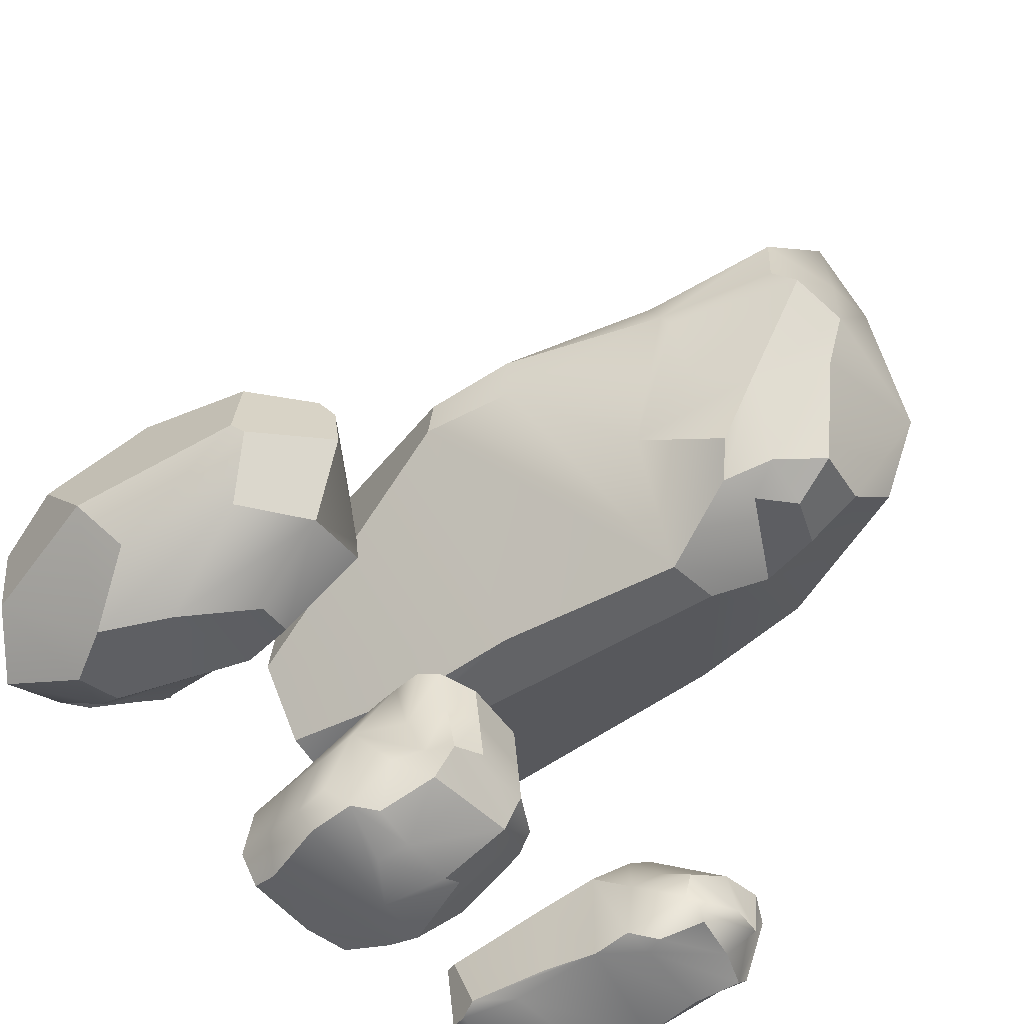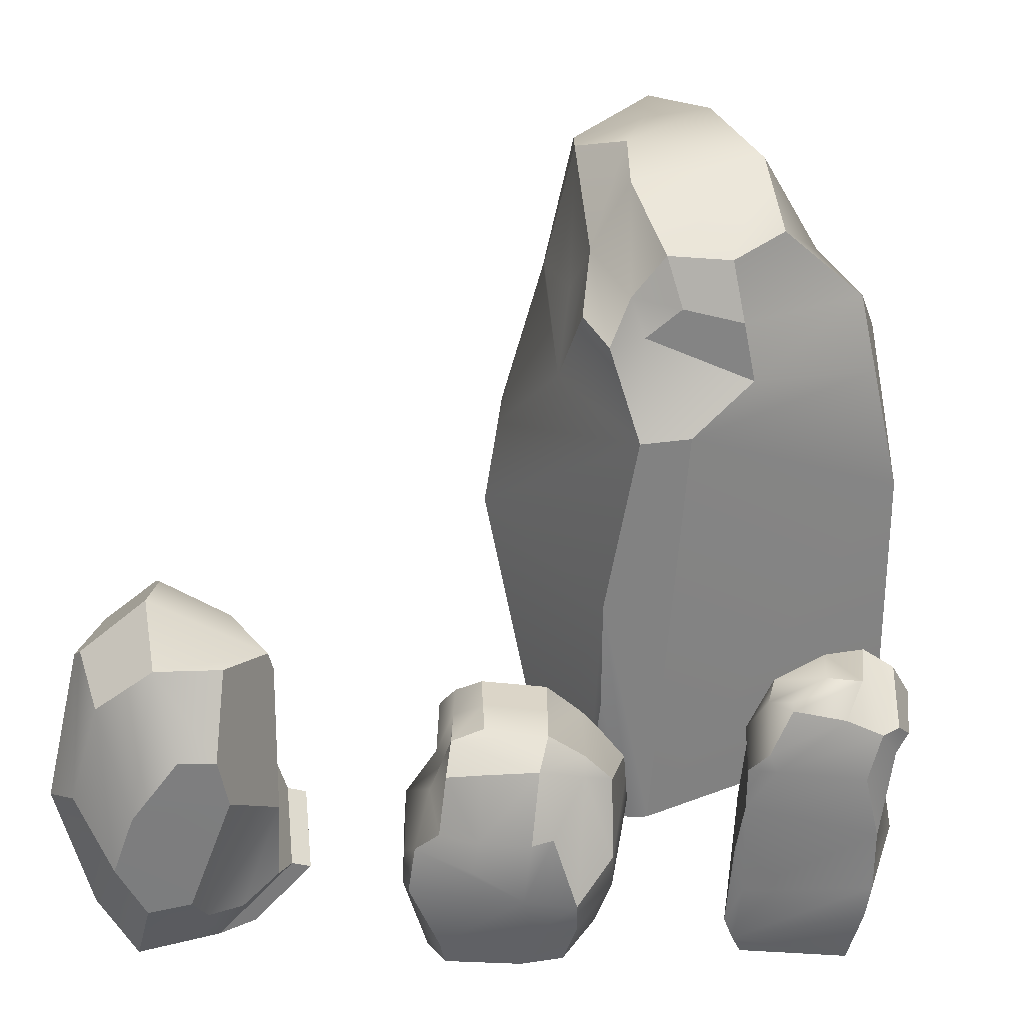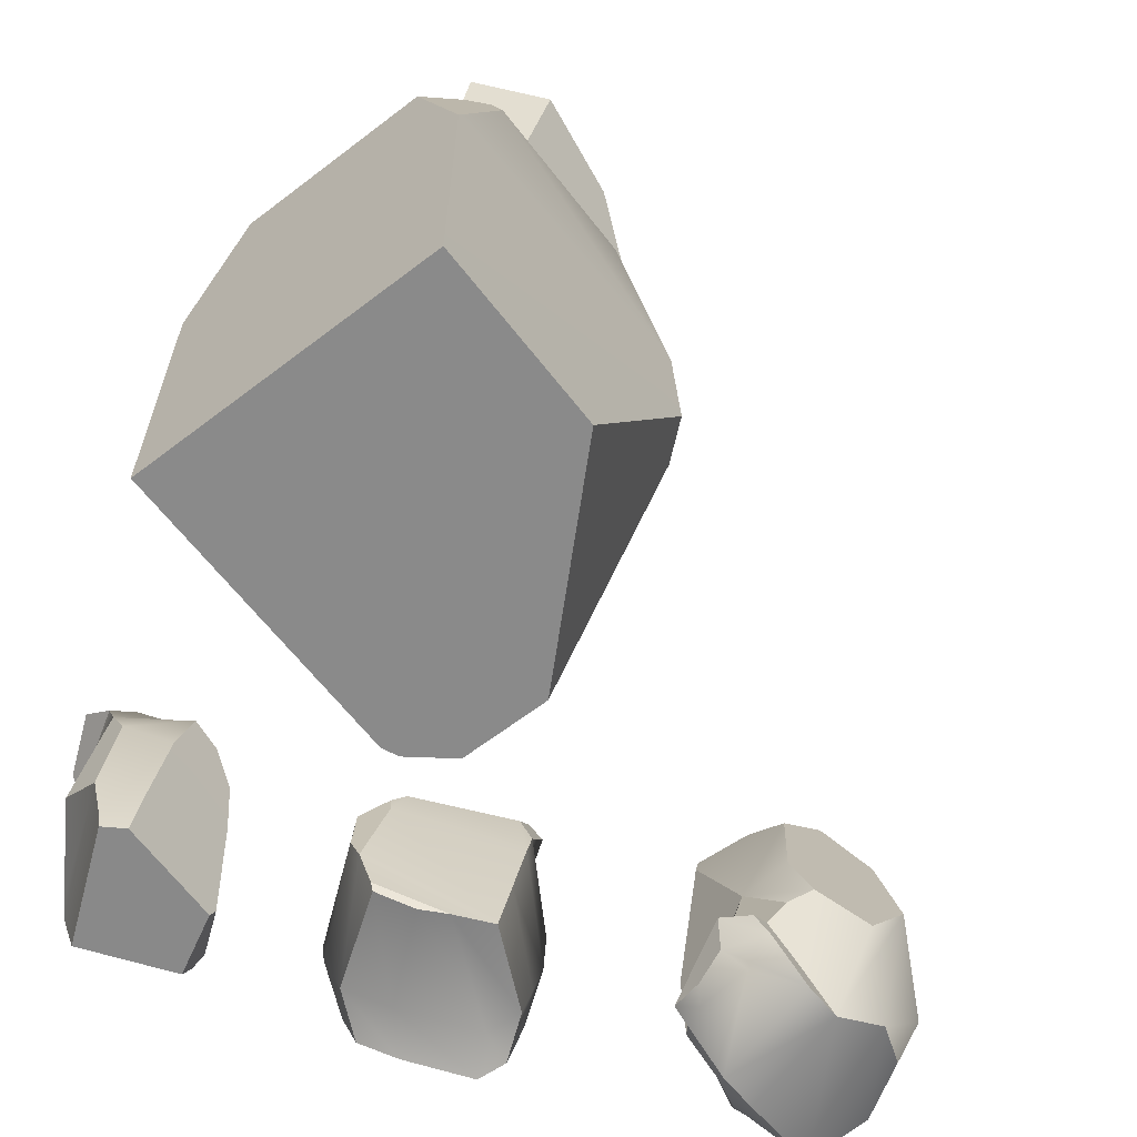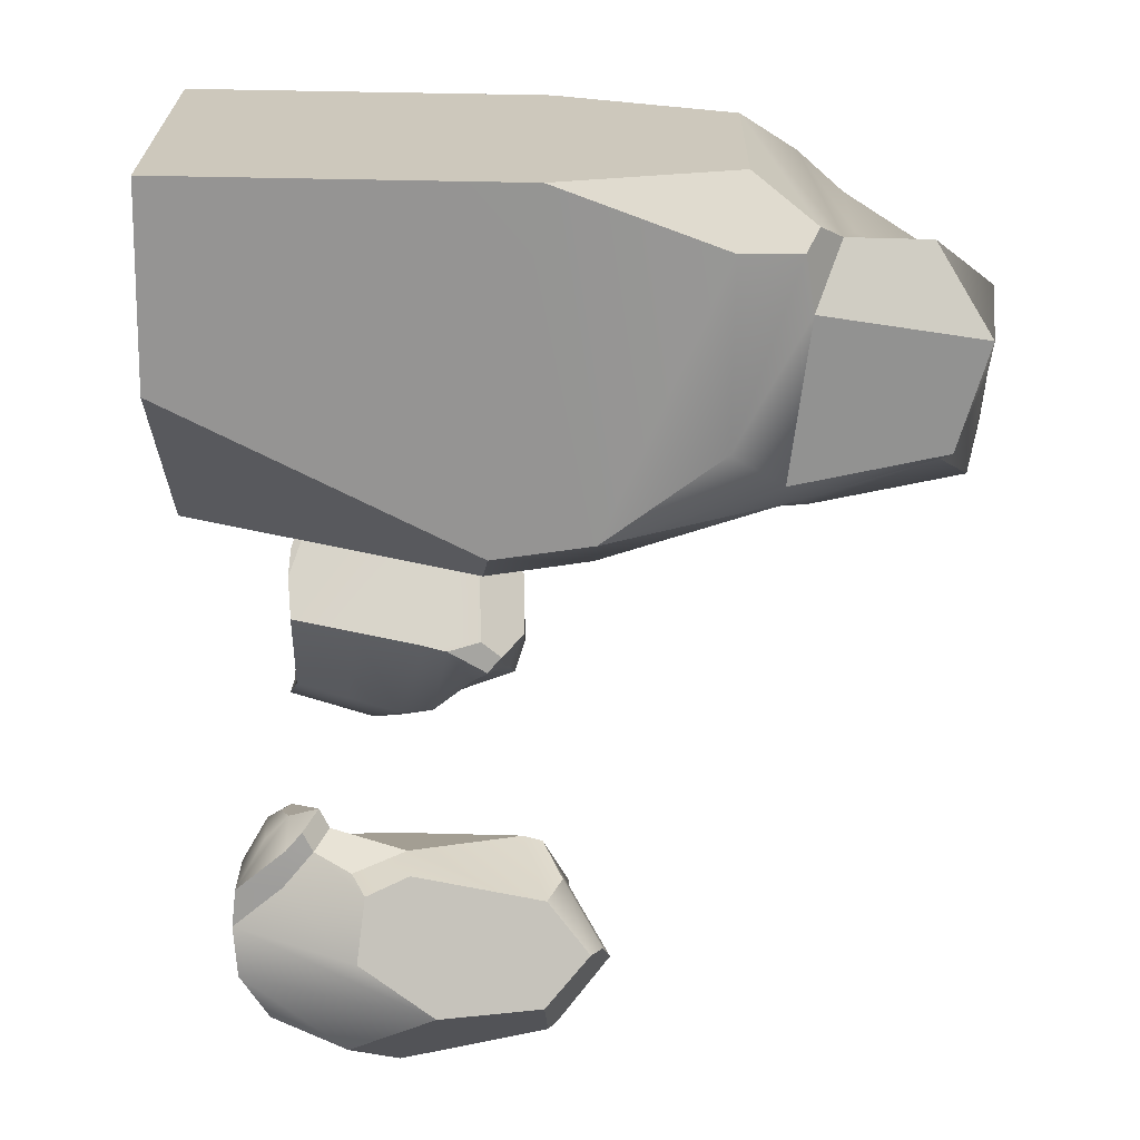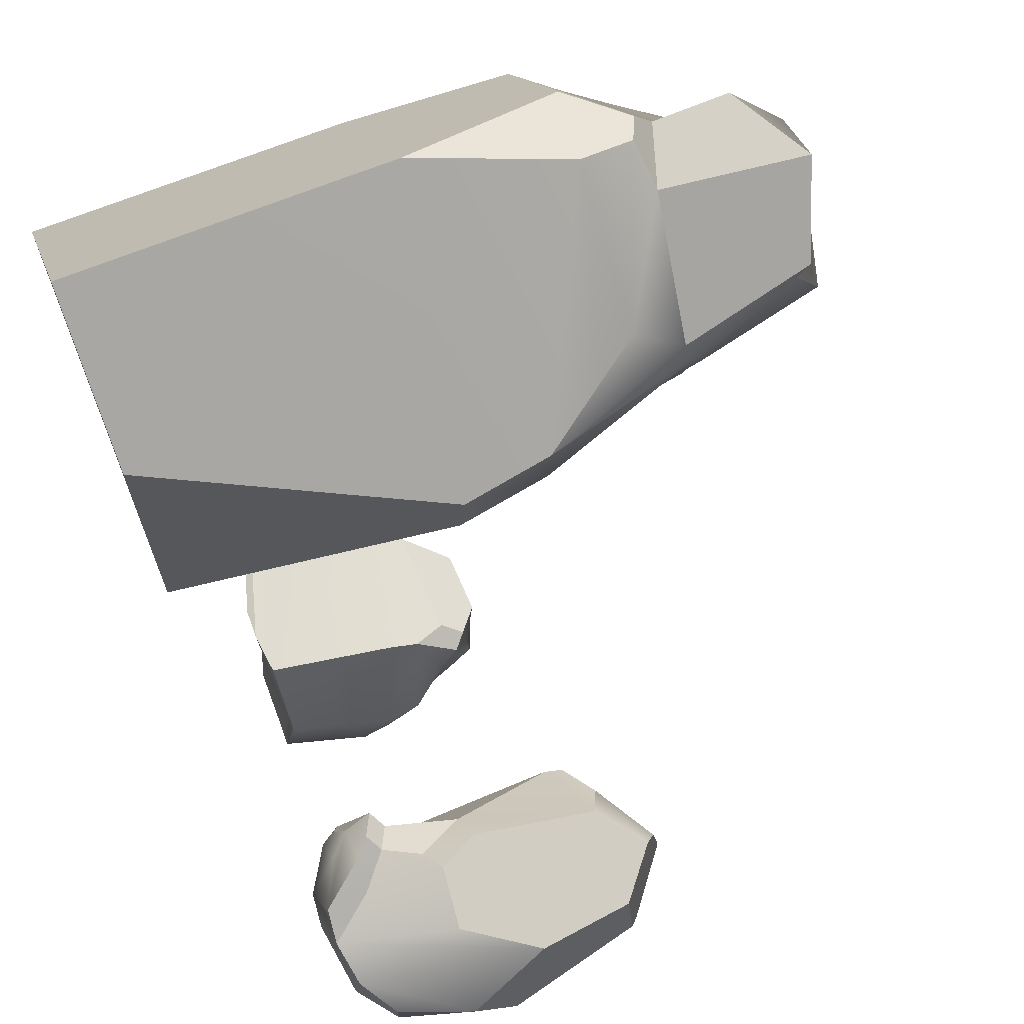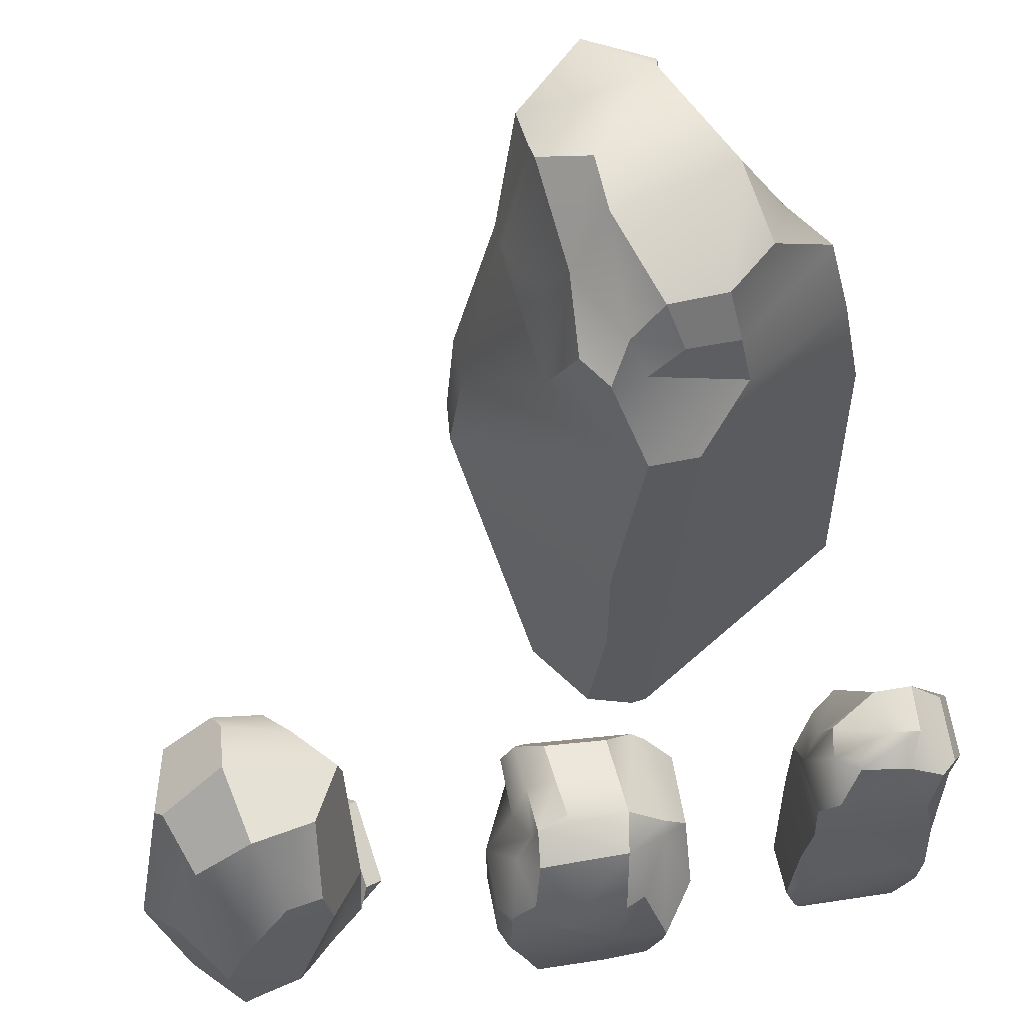
<metadata>
{"format":"obj","ext":"obj","renderer":"f3d","projection":"perspective","resolution":1024,"background":"white","views":[{"elev":-56.1,"azim":126.8,"up":"+Z"},{"elev":28.8,"azim":-172.5,"up":"+Y"},{"elev":-63.5,"azim":-14.6,"up":"+Y"},{"elev":74.3,"azim":91.1,"up":"+Z"},{"elev":68.7,"azim":68.0,"up":"+Z"},{"elev":54.4,"azim":173.8,"up":"+Y"}]}
</metadata>
<code>
o Cube_low
v 161.7 29.55 -37.79
v 160.6 32.27 -35.28
v 158.2 25.88 -27
v 163.8 32.38 -35.28
v 166.6 30.16 -37.79
v 166.7 30.48 -36.8
v 168.9 29.76 -36
v 170.9 25.03 -33.27
v 158.3 17.83 -38.5
v 158.5 28.63 -38.34
v 157.1 25.68 -36.55
v 159.6 24.34 -39.25
v 171.2 15.06 -38.6
v 167.7 24.44 -39.25
v 170.3 23.92 -38.49
v 168.4 26.26 -39.26
v 170.4 20.16 -39.04
v 158.9 22.42 -25.55
v 160 19.29 -24.4
v 158.3 12.38 -39.25
v 156.7 11.68 -28.34
v 159 8.924 -24.4
v 160 4.35 -24.4
v 170.2 10.85 -39.19
v 158.8 9.107 -39.25
v 171.8 6.6 -38.24
v 170.9 4.852 -38.76
v 160.6 32.75 -30.56
v 164 31.65 -30.17
v 171.3 15.19 -30.14
v 170.8 20.46 -29.09
v 164.8 18.48 -24.4
v 163.3 7.163 -24.4
v 171.9 4.278 -31.79
v 168.5 30.28 -32.95
v 169.4 27.58 -31.86
v 166.3 24.41 -25.2
v 168.8 23.54 -27.09
v 160.4 2.93 -24.87
v 160.2 2.989 -37.68
v 162.9 2.955 -24.47
v 160.3 2.963 -31.91
v 170.2 3.097 -38.25
v 171.4 3.077 -31.5
v 156.1 27.47 -28.89
v 156.1 27.32 -35.65
v 157 28.67 -36.91
v 157.8 31.59 -31.41
f 11 10 12 9
f 29 4 2 28
f 5 1 2
f 15 17 14 16
f 36 35 29 37 38
f 16 7 15
f 1 5 16 14
f 37 18 19 32
f 18 3 11 9
f 32 19 22 23 33
f 22 21 20 25
f 15 8 31 17
f 38 31 8 36
f 21 22 19 18
f 10 47 48 28
f 17 31 30 13
f 13 30 34 26
f 44 41 39 42
f 39 23 42
f 30 32 33 34
f 15 7 8
f 30 31 38 37 32
f 29 28 3 18 37
f 8 7 35 36
f 35 4 29
f 27 43 40 25
f 34 44 43 27 26
f 34 33 41 44
f 23 22 25 40 42
f 33 23 39 41
f 43 44 42 40
f 9 17 24 20
f 27 25 20 24
f 26 27 24 17 13
f 12 14 17 9
f 10 1 14 12
f 1 10 28 2
f 21 18 9 20
f 5 6 7 16
f 6 5 2 4
f 7 6 4 35
f 47 46 45 48
f 11 46 47 10
f 3 45 46 11
f 28 48 45 3
o Cube.003_low
v 157.3 -5.027 12.13
v 176.4 -5.027 36.76
v 162.2 49.28 12.05
v 167.1 53.02 14.71
v 173 43.93 32.37
v 176.4 27.46 36.76
v 180.7 42.87 33.39
v 172.5 45.05 -0.991
v 173.7 51.26 -0.8708
v 179.7 53.45 -3.191
v 183.3 50.36 -3.725
v 183.3 40.31 -7.081
v 194.2 42.87 23.02
v 200.5 32.21 17.82
v 180 48.47 31.94
v 177.5 49.66 31.4
v 200.2 32.02 12.18
v 192.6 42.72 2.558
v 192.2 49.61 9.131
v 185.9 64.33 20.88
v 157.3 27.51 12.13
v 160.8 43.93 16.6
v 160.3 41.87 9.813
v 181.5 -5.027 -6.546
v 186.6 21.64 -7.849
v 178.2 41.35 -7.259
v 188.1 -5.027 -5.857
v 183.2 -5.027 -6.936
v 186.6 9.914 -7.804
v 175.3 53.02 25.27
v 195.8 47.67 19.89
v 183.9 49.38 28.57
v 177.1 51.77 28.4
v 195.9 48.85 16.68
v 195.5 49.96 14.49
v 193.6 -5.027 1.213
v 190.9 -5.027 25.52
v 201.7 22.62 11.92
v 201.6 23.15 16.47
v 172.9 64.35 10.61
v 170.3 59.12 4.309
v 179.2 64.57 23.87
v 186 62.43 7.248
v 186.9 64.82 12.29
v 175.1 57.55 0.03214
v 181.6 58.3 -1.497
v 189.9 55.38 6.052
v 185 53.81 -1.788
v 186.8 48.98 -3.517
v 189.8 51.34 -1.572
v 192.4 63.37 14.06
v 192.6 60.61 18.32
v 186.1 63.76 29.25
v 178 59.02 30.42
v 193.4 61.2 22.23
v 185.7 -5.027 3.59
f 70 51 71 69
f 80 101 102 81
f 59 96 97 60
f 81 64 63 80
f 51 57 56 71
f 62 61 55 54
f 53 55 63 64
f 60 97 98 66
f 87 86 65 62
f 83 99 100 82
f 54 69 49 50
f 56 59 60 74
f 69 74 72 49
f 75 76 77
f 73 77 76 72 74 60
f 66 67 83 82
f 80 61 79
f 62 82 79 61
f 67 95 99 83
f 51 81 78 52
f 60 66 65 86 73
f 86 87 85 84
f 73 86 84 75 77
f 104 76 75 84
f 92 91 88 90
f 93 89 88
f 97 96 95 98
f 68 101 103
f 95 91 92 99
f 52 88 89 51
f 58 94 96 59
f 79 103 101 80
f 57 93 94 58
f 82 100 103 79
f 66 98 95 67
f 78 90 88 52
f 51 89 93 57
f 81 102 90 78
f 57 58 59 56
f 70 53 64 81 51
f 54 55 53
f 63 55 61 80
f 65 66 82 62
f 96 94 91 95
f 99 68 103 100
f 92 90 68 99
f 90 102 101 68
f 87 62 54 50 85
f 53 70 69 54
f 71 56 74 69
f 85 104 84
f 50 49 104 85
f 49 72 76 104
f 94 93 88 91
o Icosphere_low
v 223.9 11.27 -20.53
v 233.2 28.19 -27.1
v 227.2 34.37 -33.23
v 218.7 14.81 -25.08
v 216.8 7.448 -23.76
v 214.9 4.038 -31.61
v 219 30.16 -37.7
v 225.1 30.7 -39.71
v 228.4 -1.153 -40.84
v 226.3 -1.504 -24.93
v 234 1.912 -30.63
v 221.6 -2.222 -35.66
v 221.8 15.41 -20.84
v 216.5 27.63 -30.37
v 216.1 25.73 -30.01
v 226.3 5.823 -43.48
v 226.8 17.12 -44.22
v 222.4 23.05 -43.07
v 219 22.66 -41.99
v 227.2 33.63 -28.41
v 228.1 32.49 -26.62
v 223.4 28.24 -24.27
v 220.7 29.68 -27.27
v 222.7 3.245 -23.51
v 221.6 9.868 -21.67
v 219.5 6.161 -21.88
v 230.9 -0.7424 -25.39
v 234.3 28.49 -34.21
v 233.4 29.34 -34.99
v 230.7 26.43 -40.18
v 234.7 18.09 -25.18
v 230 10.61 -22.57
v 237.1 14.12 -36.98
v 237 9.486 -30.94
v 229.2 10.55 -43.6
v 233.5 16.6 -40.86
v 233.4 2.076 -37.46
v 215.6 4.874 -34.51
v 218.9 2.007 -36.34
v 221.4 3.315 -39.91
v 215.2 12.66 -34.27
v 218.1 17.82 -41.54
v 222.2 6.458 -42.41
v 217.9 5.129 -20.77
v 215.2 6.416 -22.65
v 215 0.9362 -28.57
v 214.6 2.342 -27.16
v 218 1.273 -23.95
v 215.7 3.471 -23.95
v 213.3 3.006 -30.5
v 218.4 -1.867 -33.5
v 223.1 -1.149 -22.77
v 219.6 3.6 -21.35
f 128 157 156 114
f 109 149 148 130
f 143 116 110 142
f 110 154 149 109
f 114 131 135 136
f 128 114 136 105
f 145 144 143 142
f 145 119 118 111 123 146
f 123 111 112 122
f 134 112 107 133
f 125 124 127 126
f 119 126 127 118
f 118 107 112 111
f 108 109 130 129
f 114 156 155 116
f 108 129 105 117
f 112 134 121 122
f 138 137 132 106 135
f 106 132 133 107 124 125
f 139 121 134 140
f 120 139 141 113
f 105 136 135 106 125 126 117
f 140 134 133 132 137
f 138 135 131 115
f 146 123 122 121
f 139 140 137 141
f 131 113 141 115
f 120 113 144 147
f 116 143 144 113
f 108 119 145 142
f 127 124 107 118
f 108 117 126 119
f 130 128 105 129
f 138 115 141 137
f 147 146 121 139 120
f 146 147 144 145
f 109 108 142 110
f 130 148 157 128
f 114 116 113 131
f 116 155 154 110
f 149 153 157 148
f 150 152 153 151
f 154 155 150 151
f 153 152 156 157
f 153 149 154 151
f 152 150 155 156
o Cube.001_low
v 182.4 13.59 -39.38
v 185.2 21.58 -38.18
v 197.8 22.18 -40.79
v 185.4 17.21 -25.47
v 182.5 9.597 -38.18
v 182.2 10.97 -26.12
v 183.1 8.448 -25.47
v 184.4 4.407 -25.47
v 189.1 23.52 -40.79
v 197.7 21.21 -26.24
v 184.7 3.505 -25.77
v 184.2 4.52 -37.16
v 191.7 2.15 -25.47
v 189 2.994 -36.99
v 188.7 2.253 -25.77
v 199.8 18.75 -37.91
v 197.7 2.775 -37.35
v 200.3 2.595 -34.31
v 195.9 2.556 -25.73
v 198.3 15.12 -25.47
v 198.9 17.97 -25.85
v 199.8 20.25 -33.73
v 202.6 12.83 -36.31
v 201.4 7.711 -35.31
v 182.8 20.44 -36.48
v 182.6 16.28 -26.58
v 185.4 18.95 -25.69
v 186.9 20.75 -25.96
v 185.3 23.53 -37.63
v 197.7 24.32 -37.93
v 198.9 23.22 -27.6
v 198.2 21.28 -36.79
v 200.4 21.86 -28.08
v 202.6 16.29 -35.06
v 188.8 25.12 -37.12
v 189.9 25.18 -28.96
v 196.2 25.36 -29.06
v 194.8 25.29 -36.96
v 189.6 16.54 -25.47
v 192.6 20.99 -26.1
v 182.4 13.62 -26.35
v 197.1 8.836 -25.6
v 185.4 7.276 -42.39
v 185.3 10.59 -43.4
v 187.6 17.22 -42.39
v 189.5 17.09 -43.41
v 198.3 16.51 -41.94
v 189.4 6.291 -42.39
v 190.2 10.69 -43.38
v 186.7 3.064 -41.55
v 190.8 1.798 -41.41
v 201.1 10.91 -43.36
v 200.6 14.87 -42.18
v 198 1.616 -41.71
v 200.1 1.468 -39.18
v 198.4 4.134 -42.39
v 202.1 9.956 -40.84
v 201.1 5.712 -40.01
v 202 12.82 -39.81
v 195.5 25.32 -33.01
v 189.4 25.15 -33.04
v 198.3 23.77 -32.77
v 194.5 16.76 -43.26
v 194.4 22.73 -40.79
v 194.9 13.63 -43.56
f 199 181 180 177
f 169 164 163 162
f 170 165 168 172
f 171 172 168 169
f 162 200 207 169
f 176 164 165 170
f 182 186 159 158
f 190 188 167 178
f 173 210 204 160
f 158 201 200 162
f 170 174 175 176
f 177 180 191 178
f 185 184 161 196
f 198 161 184 183
f 198 183 182 158
f 178 191 179 190
f 181 215 214 180
f 194 197 167 188
f 173 160 187 189
f 218 193 194 217
f 219 217 194 188
f 192 185 193 218
f 166 187 160 221
f 169 207 208 171
f 174 211 212 175
f 171 208 211 174
f 166 203 202 159
f 186 192 166 159
f 176 196 161 164
f 167 197 177 178
f 177 196 176 199
f 193 185 197 194
f 189 179 191 173
f 197 185 196 177
f 163 198 158 162
f 163 164 161 198
f 182 183 184 186
f 186 184 185 192
f 172 171 174 170
f 176 175 181 199
f 180 214 216 191
f 208 207 200 205
f 206 209 213 205
f 213 209 214 215
f 210 216 214 209
f 206 222 210 209
f 201 206 205 200
f 211 208 205 213
f 202 203 206 201
f 211 213 215 212
f 159 202 201 158
f 175 212 215 181
f 191 216 210 173
f 160 204 220 221
f 192 195 187 166
f 179 219 188 190
f 187 195 217 219
f 192 218 217 195
f 189 187 219 179
f 168 165 164 169
f 220 204 210 222
f 220 203 166 221
f 203 220 222 206

</code>
